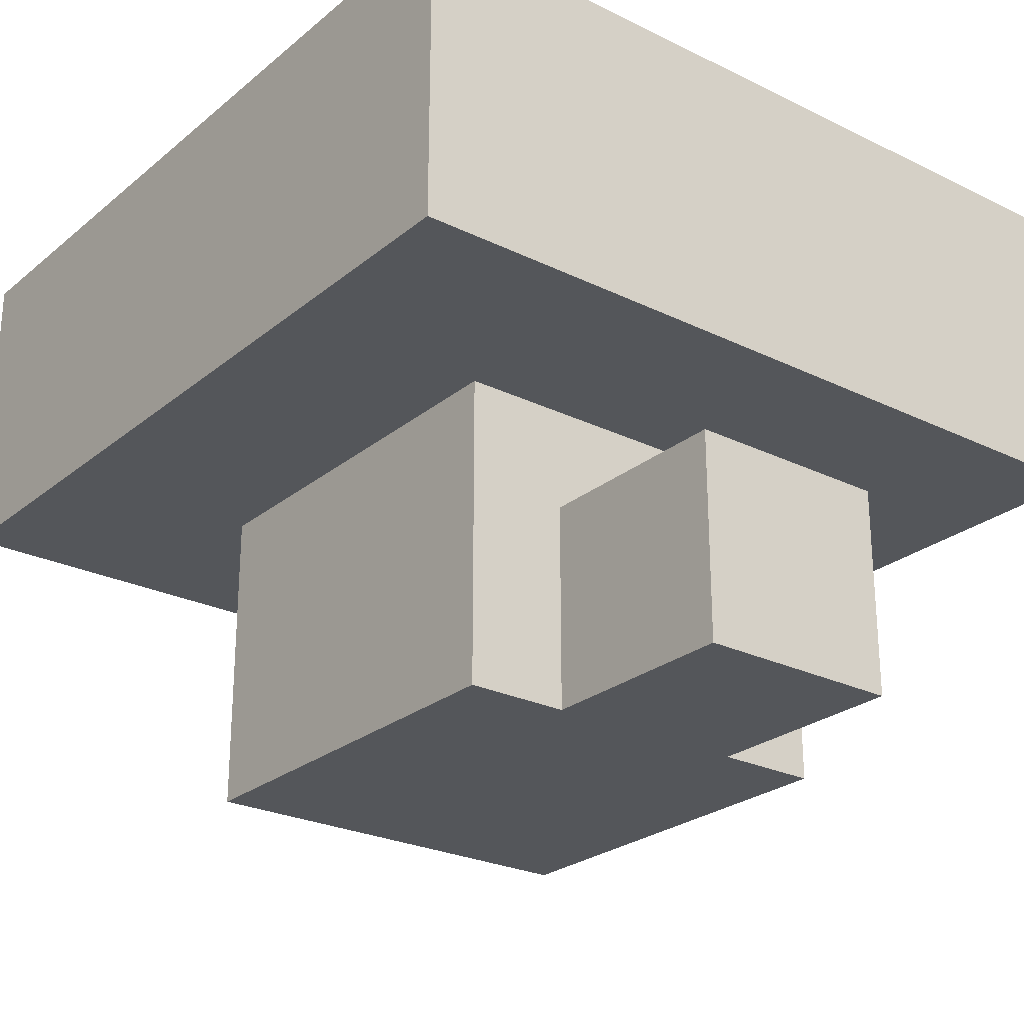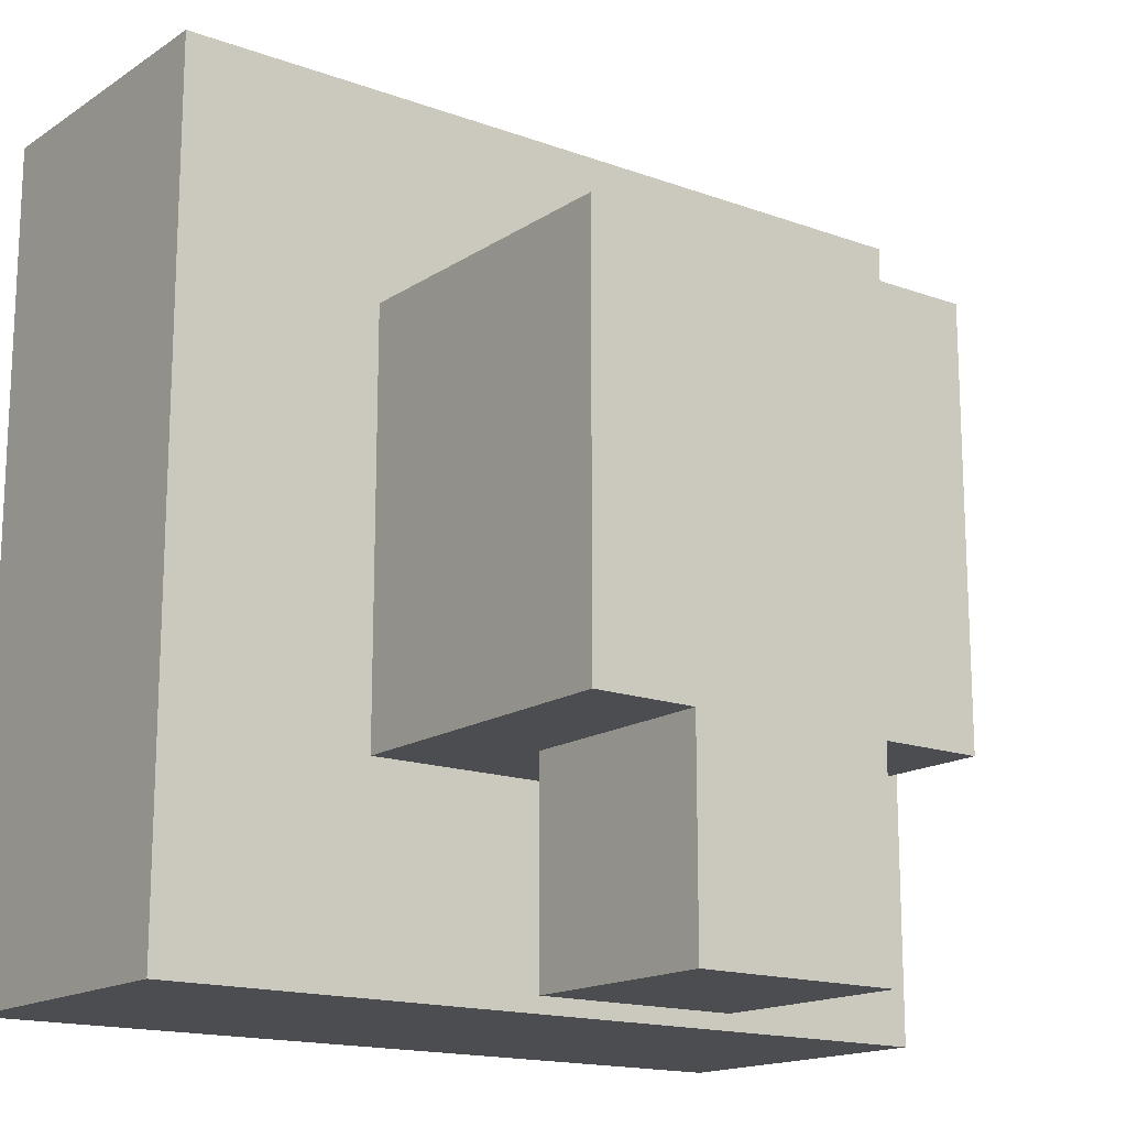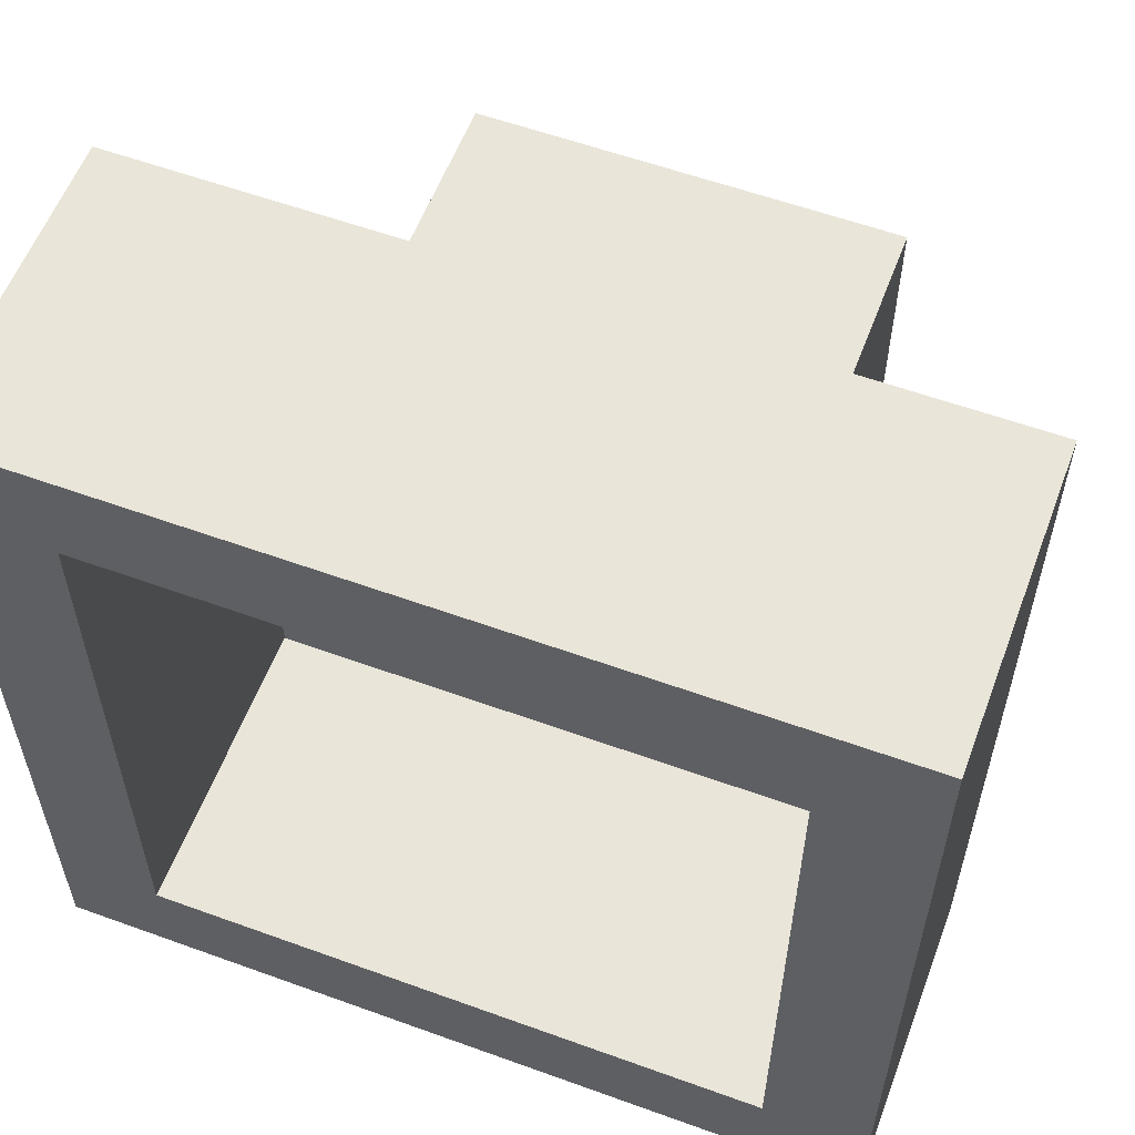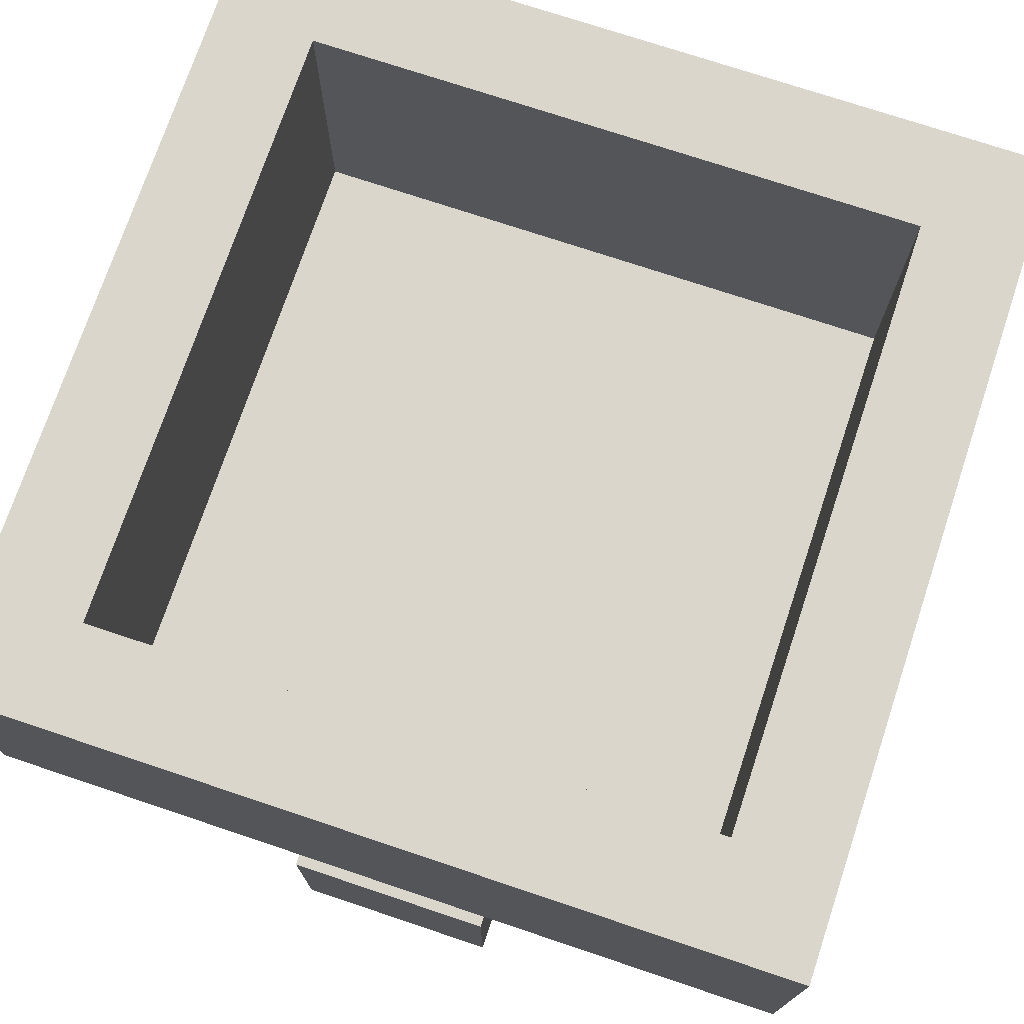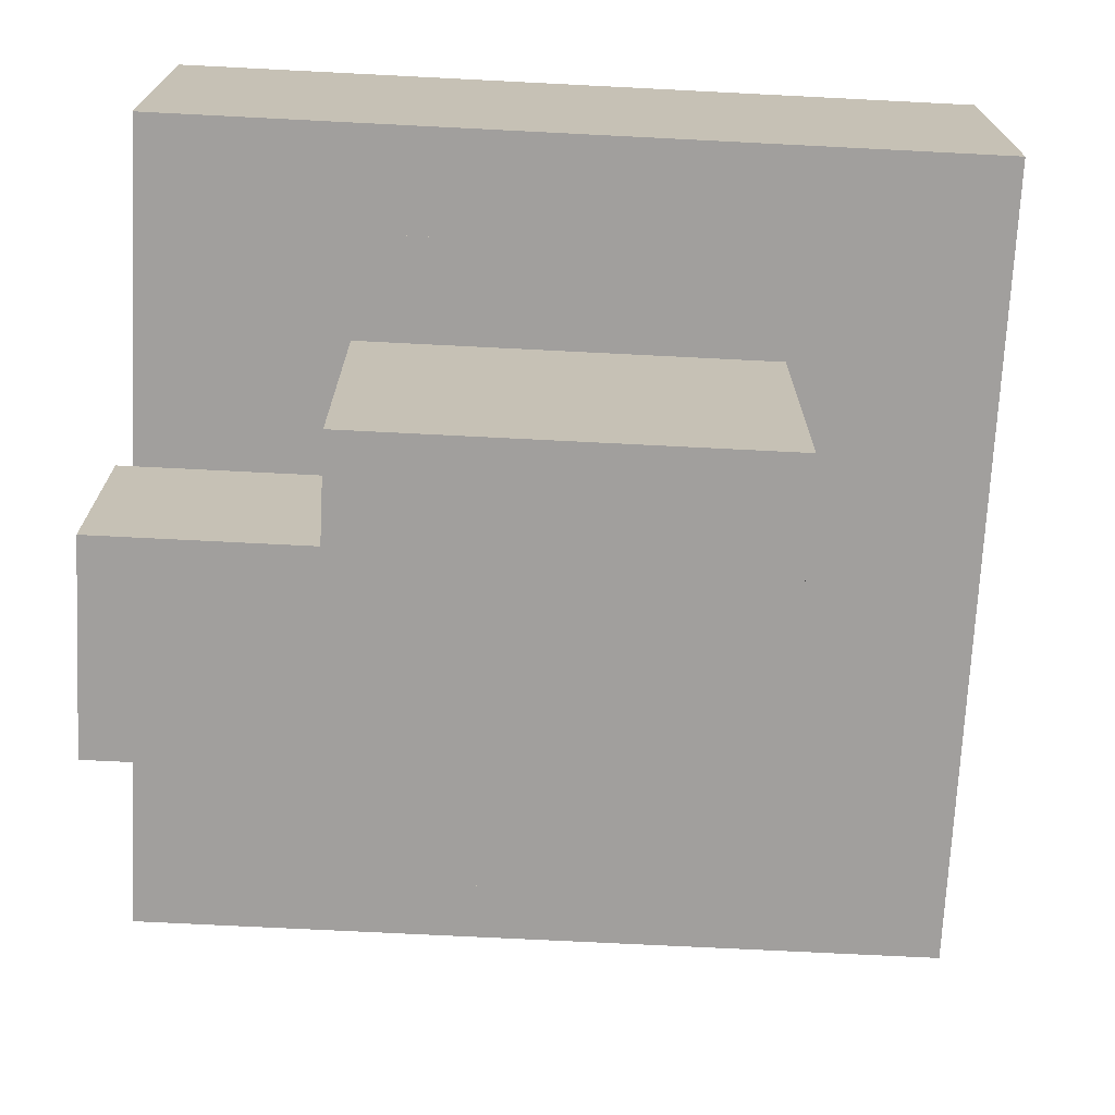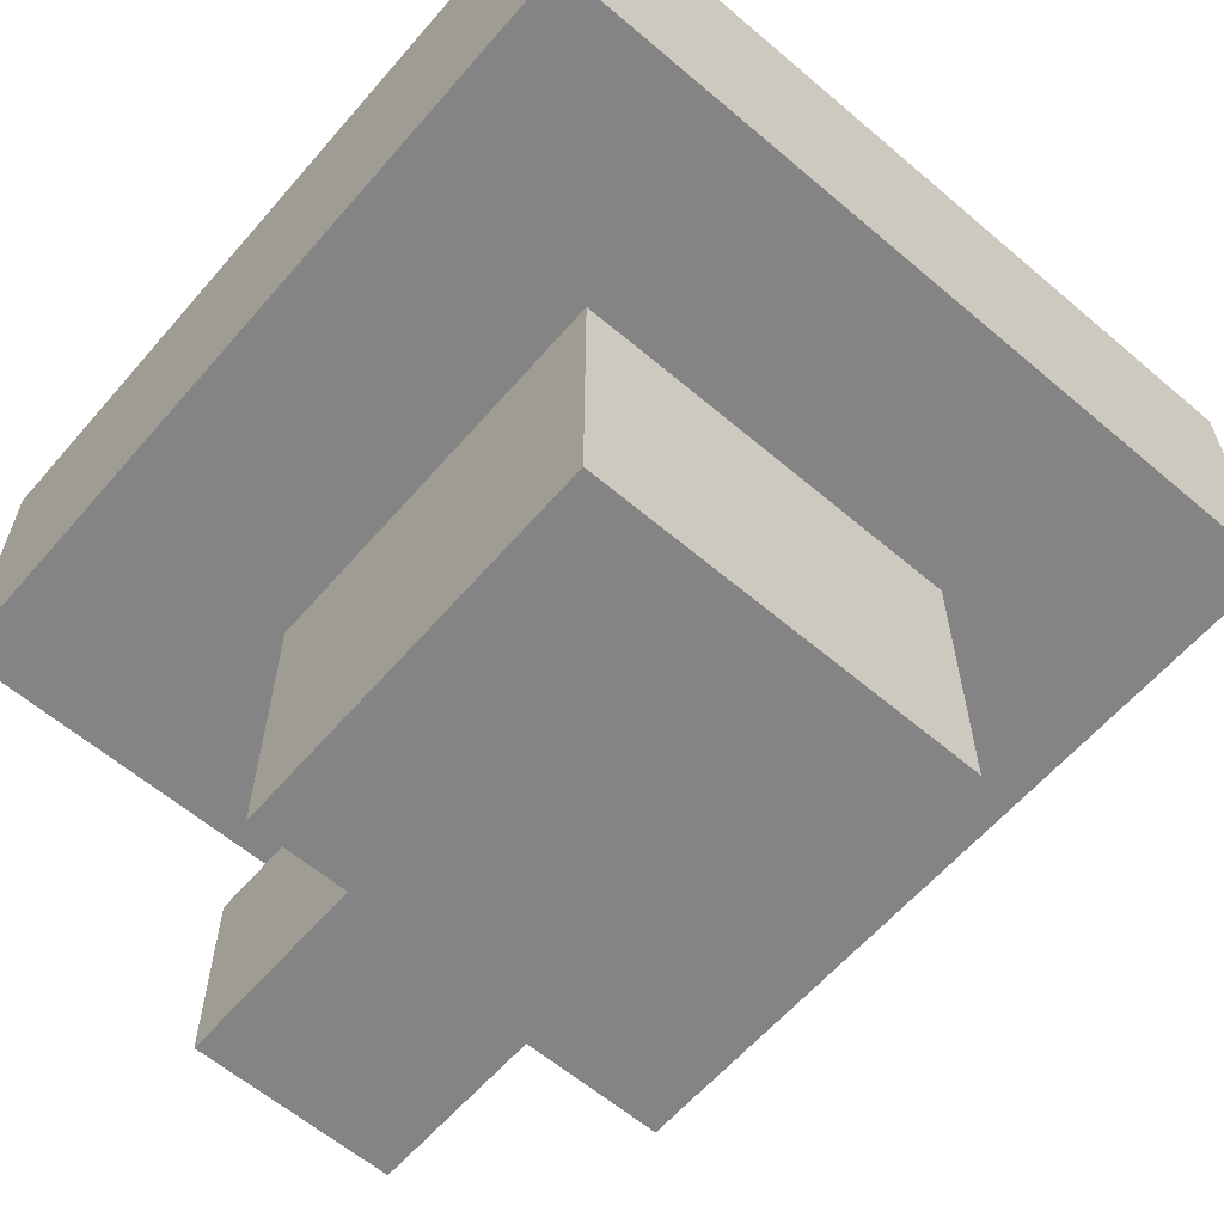
<metadata>
{"format":"obj","ext":"obj","renderer":"f3d","projection":"perspective","resolution":1024,"background":"white","views":[{"elev":-25.5,"azim":142.0,"up":"+Y"},{"elev":-16.0,"azim":-37.1,"up":"+Z"},{"elev":57.9,"azim":-159.4,"up":"+Z"},{"elev":73.8,"azim":-161.5,"up":"+Y"},{"elev":-71.5,"azim":-92.9,"up":"+Y"},{"elev":-61.5,"azim":-40.8,"up":"+Y"}]}
</metadata>
<code>
o hopper
v -0.5 0.5 0.5
v -0.5 0.5 -0.5
v -0.5 0.125 -0.5
v -0.5 0.125 0.5
v 0.5 0.5 -0.5
v 0.5 0.125 -0.5
v 0.5 0.5 0.5
v 0.5 0.125 0.5
v -0.25 0.125 0.25
v -0.25 0.125 -0.25
v -0.25 -0.25 -0.25
v -0.25 -0.25 0.25
v 0.25 0.125 -0.25
v 0.25 -0.25 -0.25
v 0.25 0.125 0.25
v 0.25 -0.25 0.25
v -0.375 0.5 0.375
v -0.375 0.125 0.375
v -0.375 0.125 -0.375
v -0.375 0.5 -0.375
v 0.375 0.125 -0.375
v 0.375 0.5 -0.375
v 0.375 0.125 0.375
v 0.375 0.5 0.375
v -0.125 0 -0.25
v -0.125 0 -0.5
v -0.125 -0.25 -0.5
v -0.125 -0.25 -0.25
v 0.125 0 -0.5
v 0.125 -0.25 -0.5
v 0.125 0 -0.25
v 0.125 -0.25 -0.25
f 1 2 3 4
f 2 5 6 3
f 5 7 8 6
f 7 1 4 8
f 9 10 11 12
f 10 13 14 11
f 13 15 16 14
f 15 9 12 16
f 17 18 19 20
f 20 19 21 22
f 22 21 23 24
f 24 23 18 17
f 4 3 6 8
f 16 12 11 14
f 25 26 27 28
f 26 29 30 27
f 29 31 32 30
f 27 30 32 28
f 26 29 31 25
f 5 22 24 7
f 7 24 17 1
f 1 17 20 2
f 2 20 22 5

</code>
